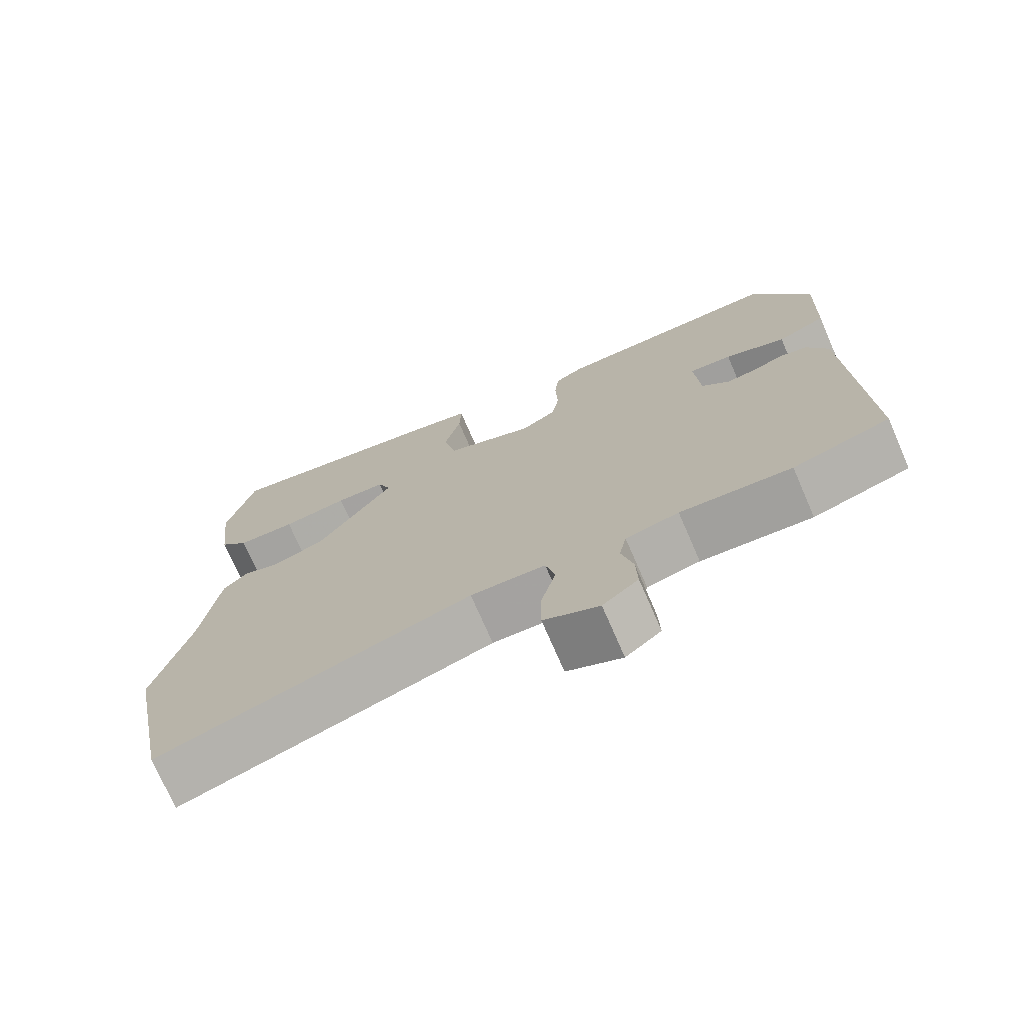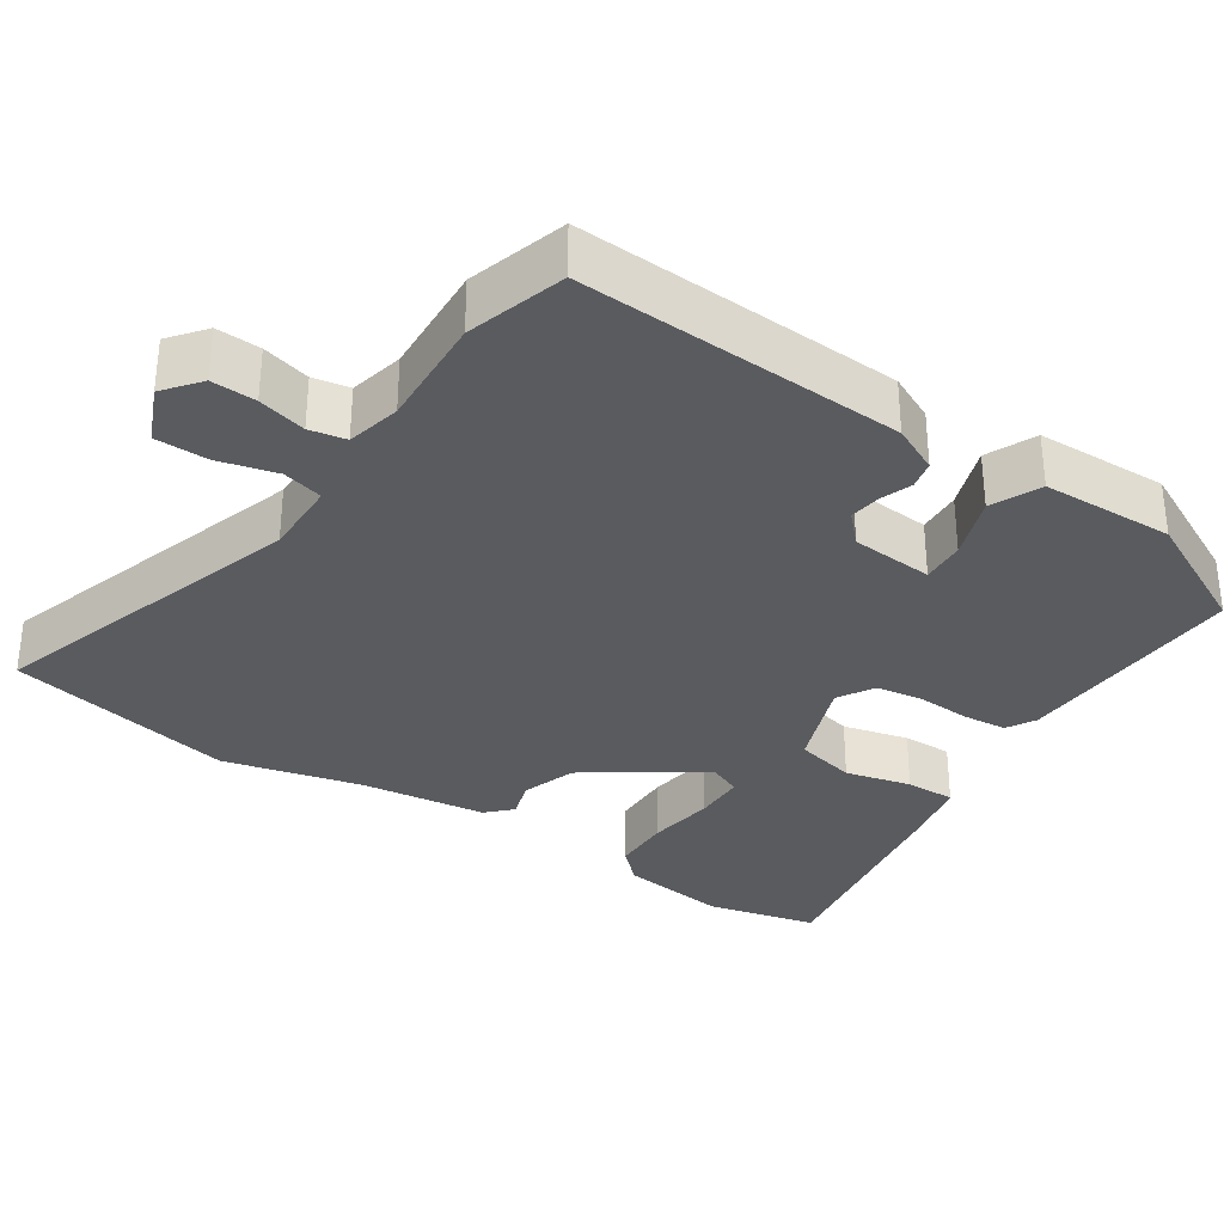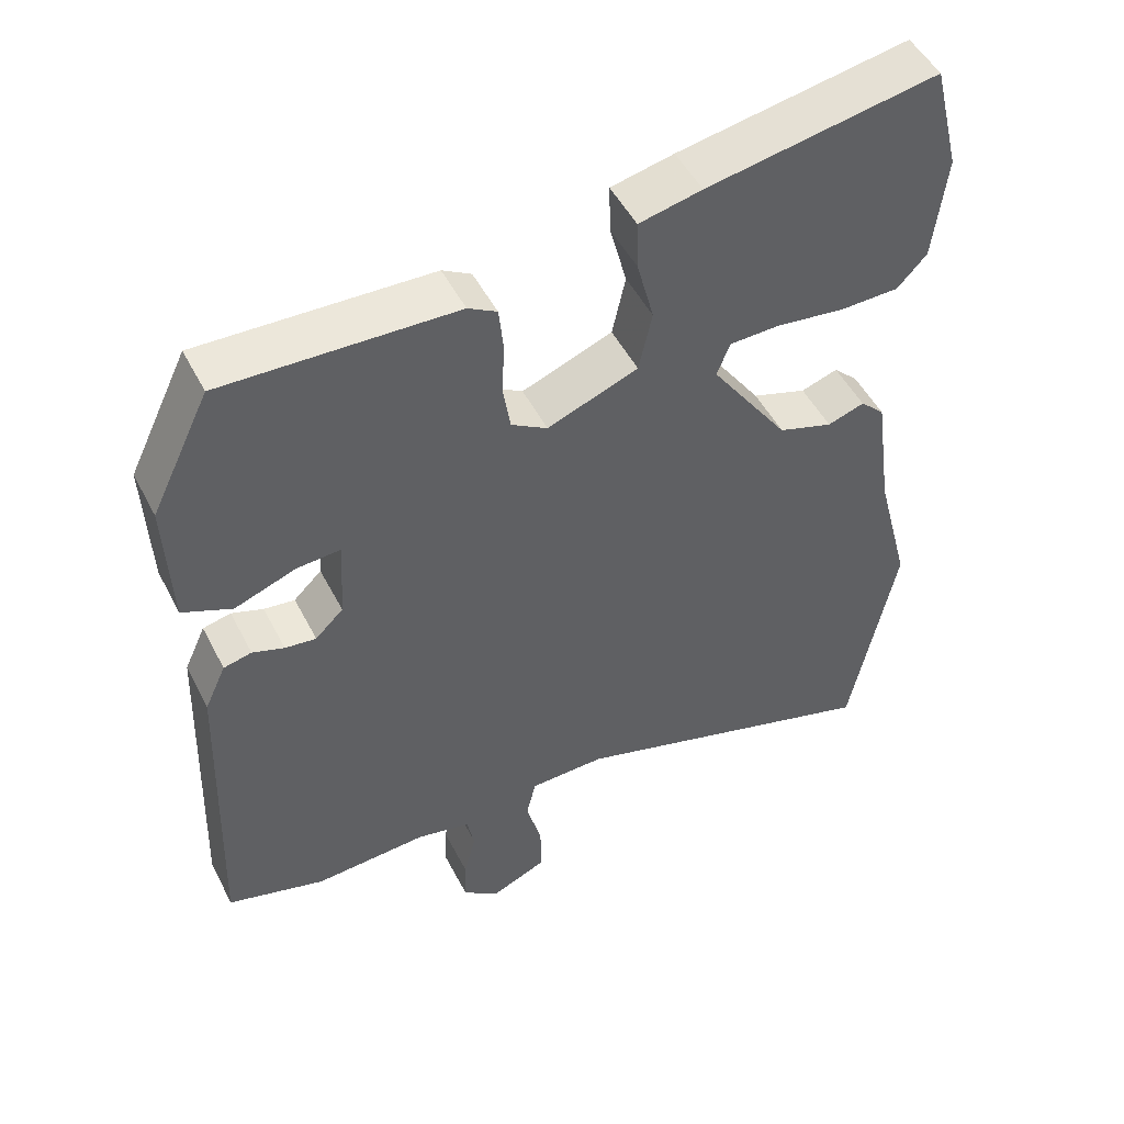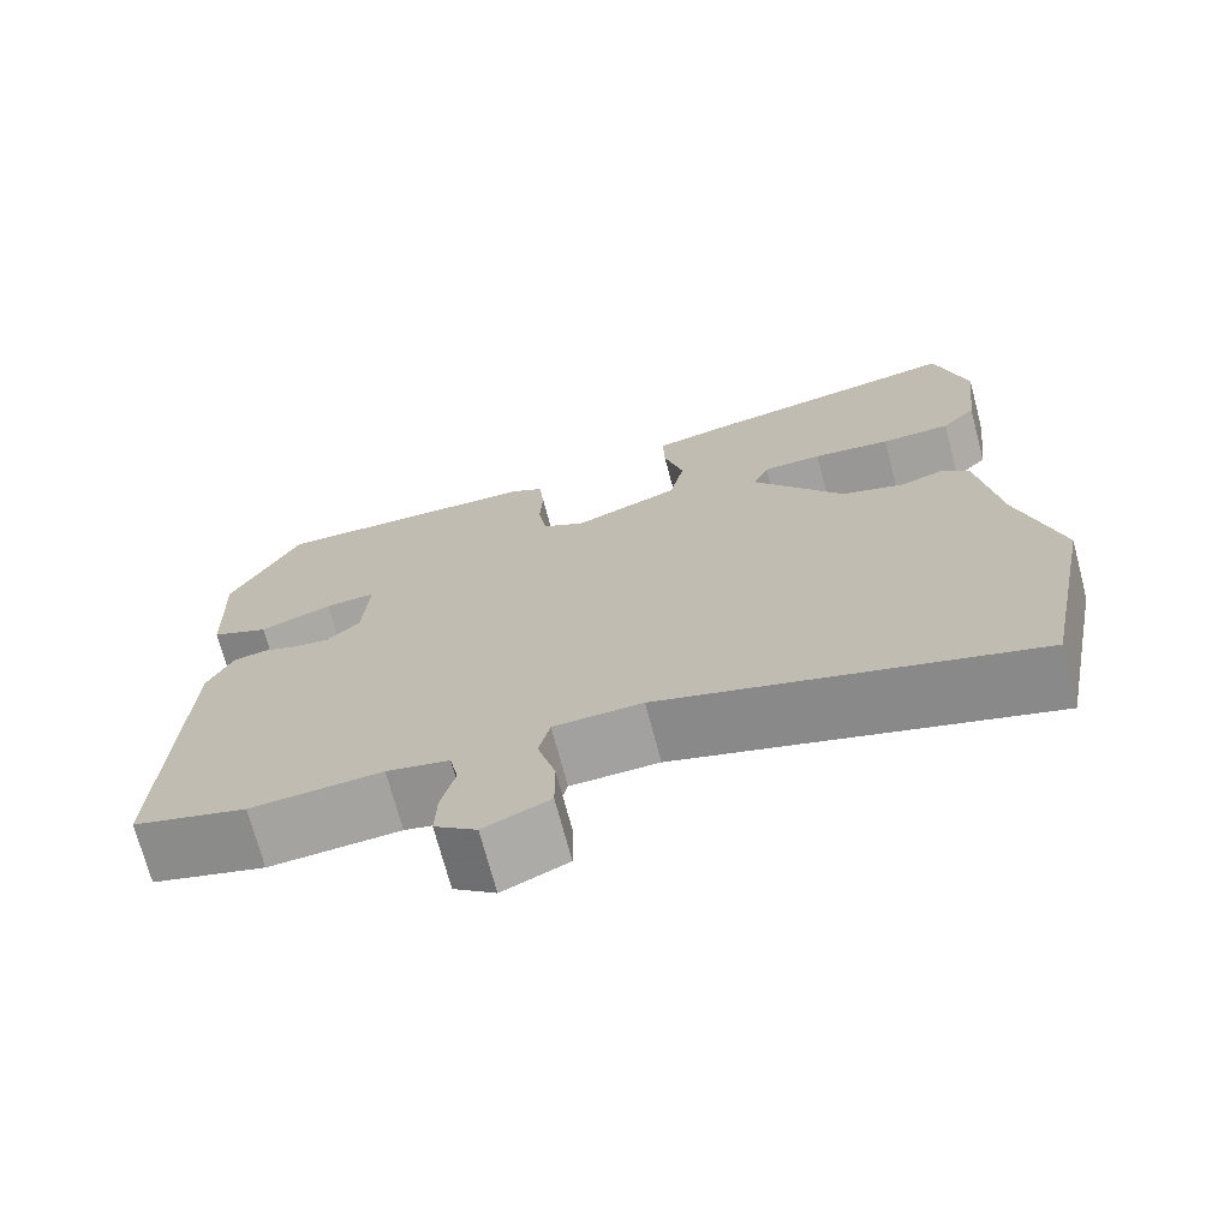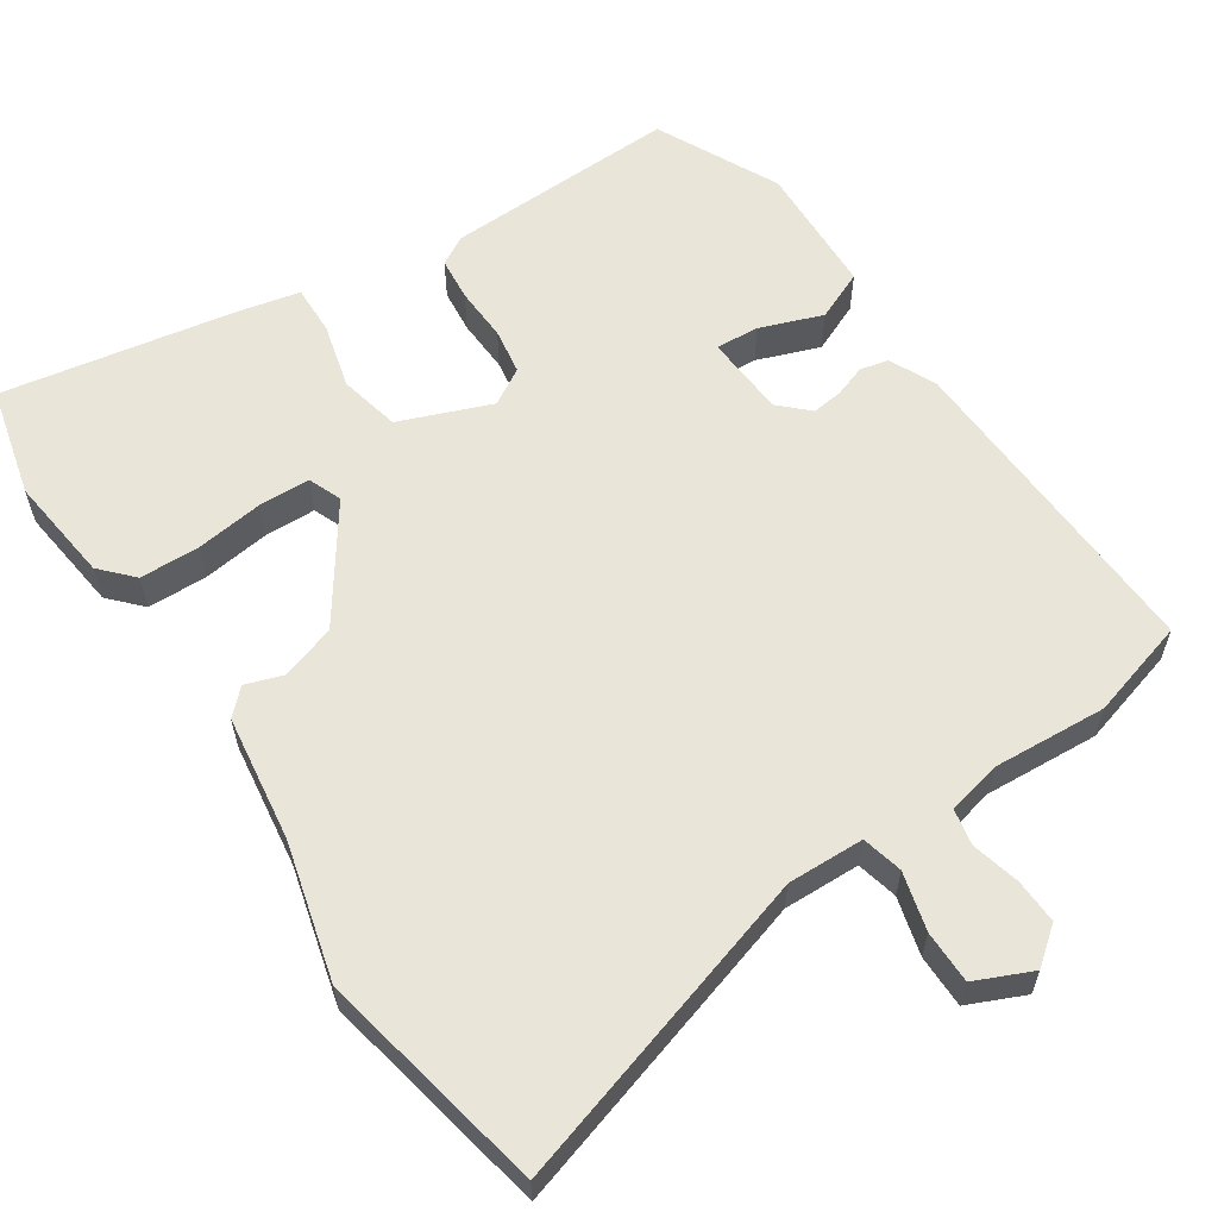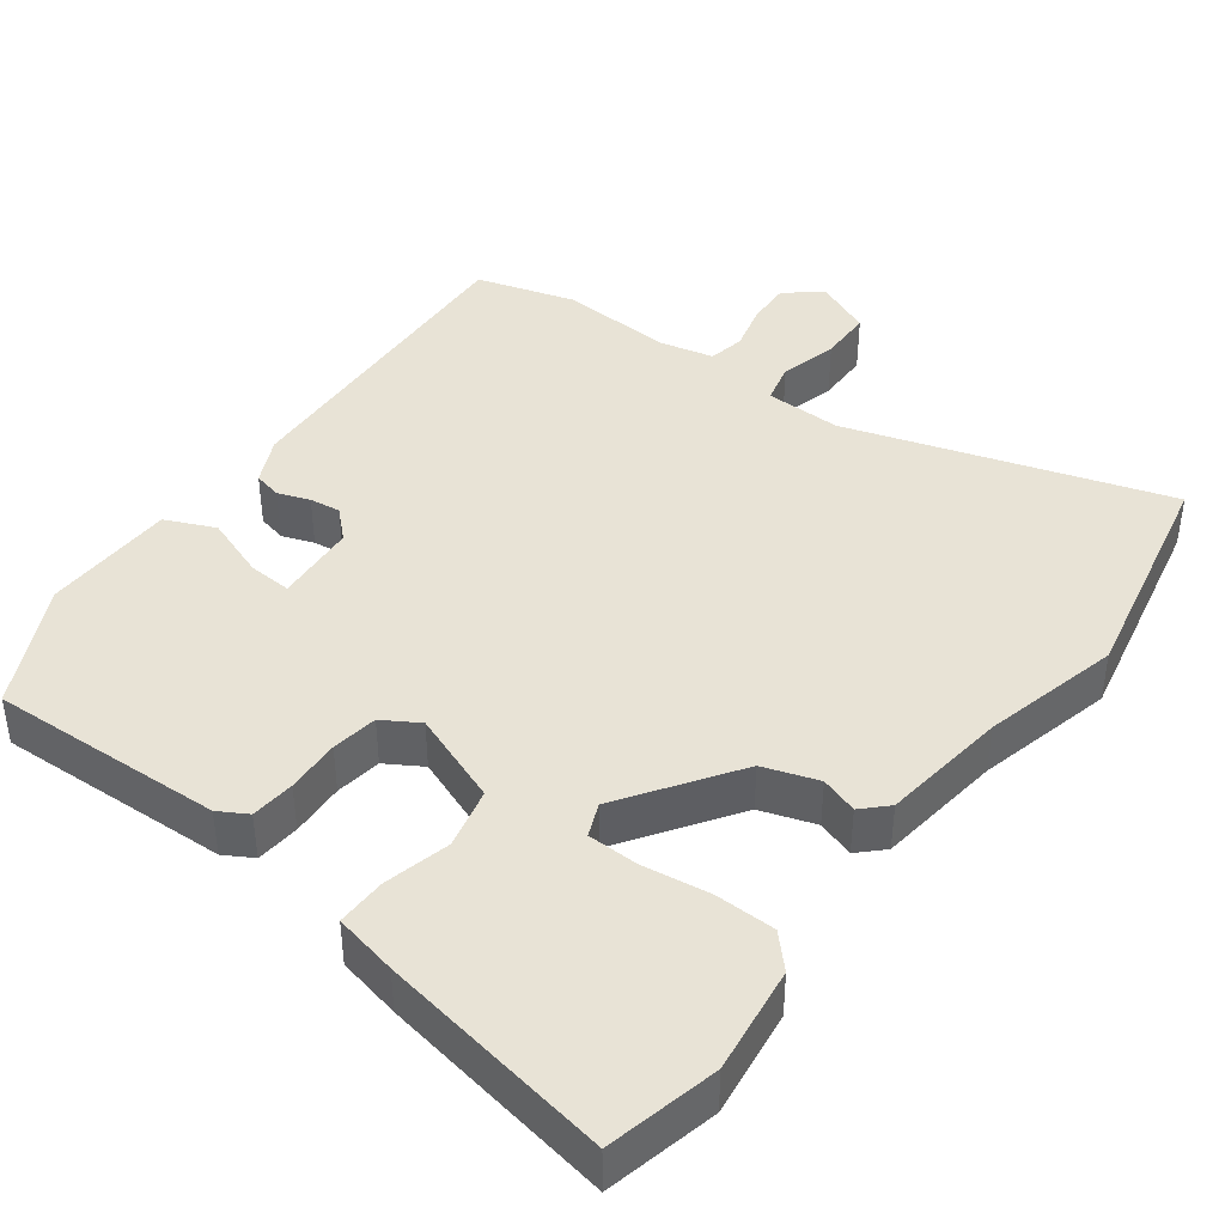
<metadata>
{"format":"obj","ext":"obj","renderer":"f3d","projection":"perspective","resolution":1024,"background":"white","views":[{"elev":-73.6,"azim":-156.5,"up":"+Z"},{"elev":-32.7,"azim":-124.2,"up":"+Y"},{"elev":49.7,"azim":-26.5,"up":"+Z"},{"elev":-71.6,"azim":14.8,"up":"+Z"},{"elev":59.7,"azim":146.3,"up":"+Y"},{"elev":41.8,"azim":36.2,"up":"+Y"}]}
</metadata>
<code>
v 0.478 0.07 0.589
v 0.515 0.07 0.44
v 0.498 0.07 0.296
v 0.458 0.07 0.253
v 0.377 0.07 0.251
v 0.286 0.07 0.263
v 0.217 0.07 0.261
v 0.199 0.07 0.216
v 0.305 0.07 0.064
v 0.379 0.07 0.04
v 0.429 0.07 0.057
v 0.462 0.07 0.025
v 0.486 0.07 -0.145
v 0.534 0.07 -0.329
v 0.473 0.07 -0.637
v 0.043 0.07 -0.507
v -0.06 0.07 -0.51
v -0.073 0.07 -0.565
v -0.052 0.07 -0.643
v -0.052 0.07 -0.714
v -0.128 0.07 -0.748
v -0.177 0.07 -0.71
v -0.175 0.07 -0.65
v -0.159 0.07 -0.585
v -0.169 0.07 -0.536
v -0.242 0.07 -0.52
v -0.395 0.07 -0.53
v -0.528 0.07 -0.492
v -0.512 0.07 -0.053
v -0.483 0.07 0.01
v -0.445 0.07 0.019
v -0.402 0.07 0.004
v -0.36 0.07 -0.001
v -0.322 0.07 0.036
v -0.315 0.07 0.147
v -0.374 0.07 0.143
v -0.458 0.07 0.112
v -0.525 0.07 0.141
v -0.532 0.07 0.319
v -0.452 0.07 0.484
v -0.137 0.07 0.474
v -0.098 0.07 0.452
v -0.092 0.07 0.393
v -0.095 0.07 0.32
v -0.085 0.07 0.258
v -0.036 0.07 0.229
v 0.087 0.07 0.277
v 0.105 0.07 0.359
v 0.082 0.07 0.447
v 0.08 0.07 0.514
v 0.165 0.07 0.533
v 0.478 0 0.589
v 0.515 0 0.44
v 0.498 0 0.296
v 0.458 0 0.253
v 0.377 0 0.251
v 0.286 0 0.263
v 0.217 0 0.261
v 0.199 0 0.216
v 0.305 0 0.064
v 0.379 0 0.04
v 0.429 0 0.057
v 0.462 0 0.025
v 0.486 0 -0.145
v 0.534 0 -0.329
v 0.473 0 -0.637
v 0.043 0 -0.507
v -0.06 0 -0.51
v -0.073 0 -0.565
v -0.052 0 -0.643
v -0.052 0 -0.714
v -0.128 0 -0.748
v -0.177 0 -0.71
v -0.175 0 -0.65
v -0.159 0 -0.585
v -0.169 0 -0.536
v -0.242 0 -0.52
v -0.395 0 -0.53
v -0.528 0 -0.492
v -0.512 0 -0.053
v -0.483 0 0.01
v -0.445 0 0.019
v -0.402 0 0.004
v -0.36 0 -0.001
v -0.322 0 0.036
v -0.315 0 0.147
v -0.374 0 0.143
v -0.458 0 0.112
v -0.525 0 0.141
v -0.532 0 0.319
v -0.452 0 0.484
v -0.137 0 0.474
v -0.098 0 0.452
v -0.092 0 0.393
v -0.095 0 0.32
v -0.085 0 0.258
v -0.036 0 0.229
v 0.087 0 0.277
v 0.105 0 0.359
v 0.082 0 0.447
v 0.08 0 0.514
v 0.165 0 0.533
f 48 49 50 51
f 47 48 51 1
f 41 42 43 44
f 41 44 45
f 40 41 45
f 39 40 45
f 36 37 38 39
f 35 36 39 45
f 34 35 45 46
f 29 30 31 32
f 29 32 33
f 26 27 28 29
f 25 26 29 33
f 21 22 23 24
f 19 20 21 24
f 18 19 24 25
f 17 18 25 33
f 13 14 15 16
f 10 11 12 13
f 9 10 13 16
f 8 9 16 17
f 3 4 5 6
f 3 6 7
f 47 1 2 3
f 47 3 7
f 46 47 7 8
f 33 34 46
f 8 17 33 46
f 102 101 100 99
f 52 102 99 98
f 95 94 93 92
f 96 95 92
f 96 92 91
f 96 91 90
f 90 89 88 87
f 96 90 87 86
f 97 96 86 85
f 83 82 81 80
f 84 83 80
f 80 79 78 77
f 84 80 77 76
f 75 74 73 72
f 75 72 71 70
f 76 75 70 69
f 84 76 69 68
f 67 66 65 64
f 64 63 62 61
f 67 64 61 60
f 68 67 60 59
f 57 56 55 54
f 58 57 54
f 54 53 52 98
f 58 54 98
f 59 58 98 97
f 97 85 84
f 97 84 68 59
f 1 52 53 2
f 2 53 54 3
f 3 54 55 4
f 4 55 56 5
f 5 56 57 6
f 6 57 58 7
f 7 58 59 8
f 8 59 60 9
f 9 60 61 10
f 10 61 62 11
f 11 62 63 12
f 12 63 64 13
f 13 64 65 14
f 14 65 66 15
f 15 66 67 16
f 16 67 68 17
f 17 68 69 18
f 18 69 70 19
f 19 70 71 20
f 20 71 72 21
f 21 72 73 22
f 22 73 74 23
f 23 74 75 24
f 24 75 76 25
f 25 76 77 26
f 26 77 78 27
f 27 78 79 28
f 28 79 80 29
f 29 80 81 30
f 30 81 82 31
f 31 82 83 32
f 32 83 84 33
f 33 84 85 34
f 34 85 86 35
f 35 86 87 36
f 36 87 88 37
f 37 88 89 38
f 38 89 90 39
f 39 90 91 40
f 40 91 92 41
f 41 92 93 42
f 42 93 94 43
f 43 94 95 44
f 44 95 96 45
f 45 96 97 46
f 46 97 98 47
f 47 98 99 48
f 48 99 100 49
f 49 100 101 50
f 50 101 102 51
f 51 102 52 1

</code>
